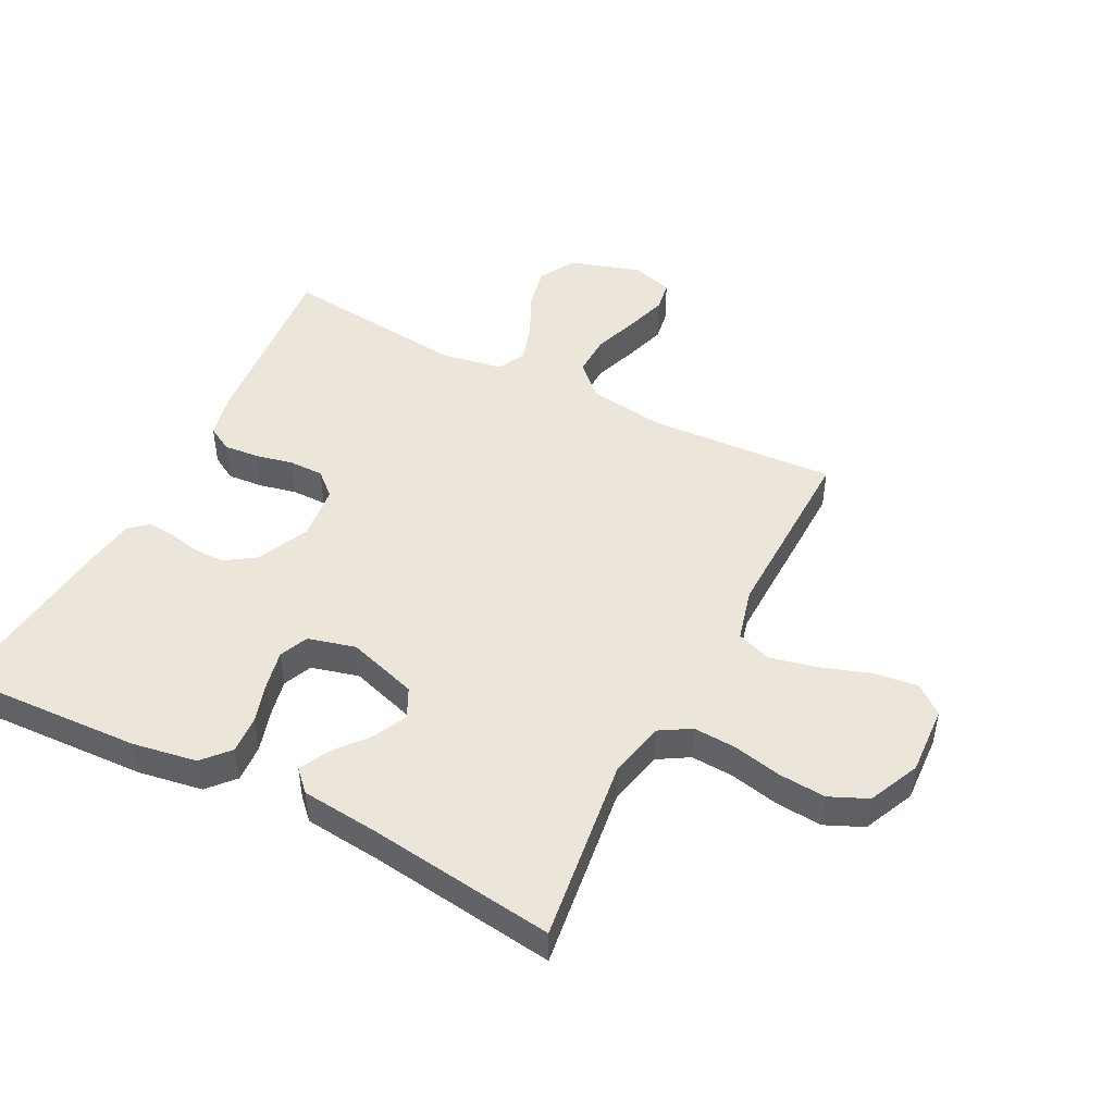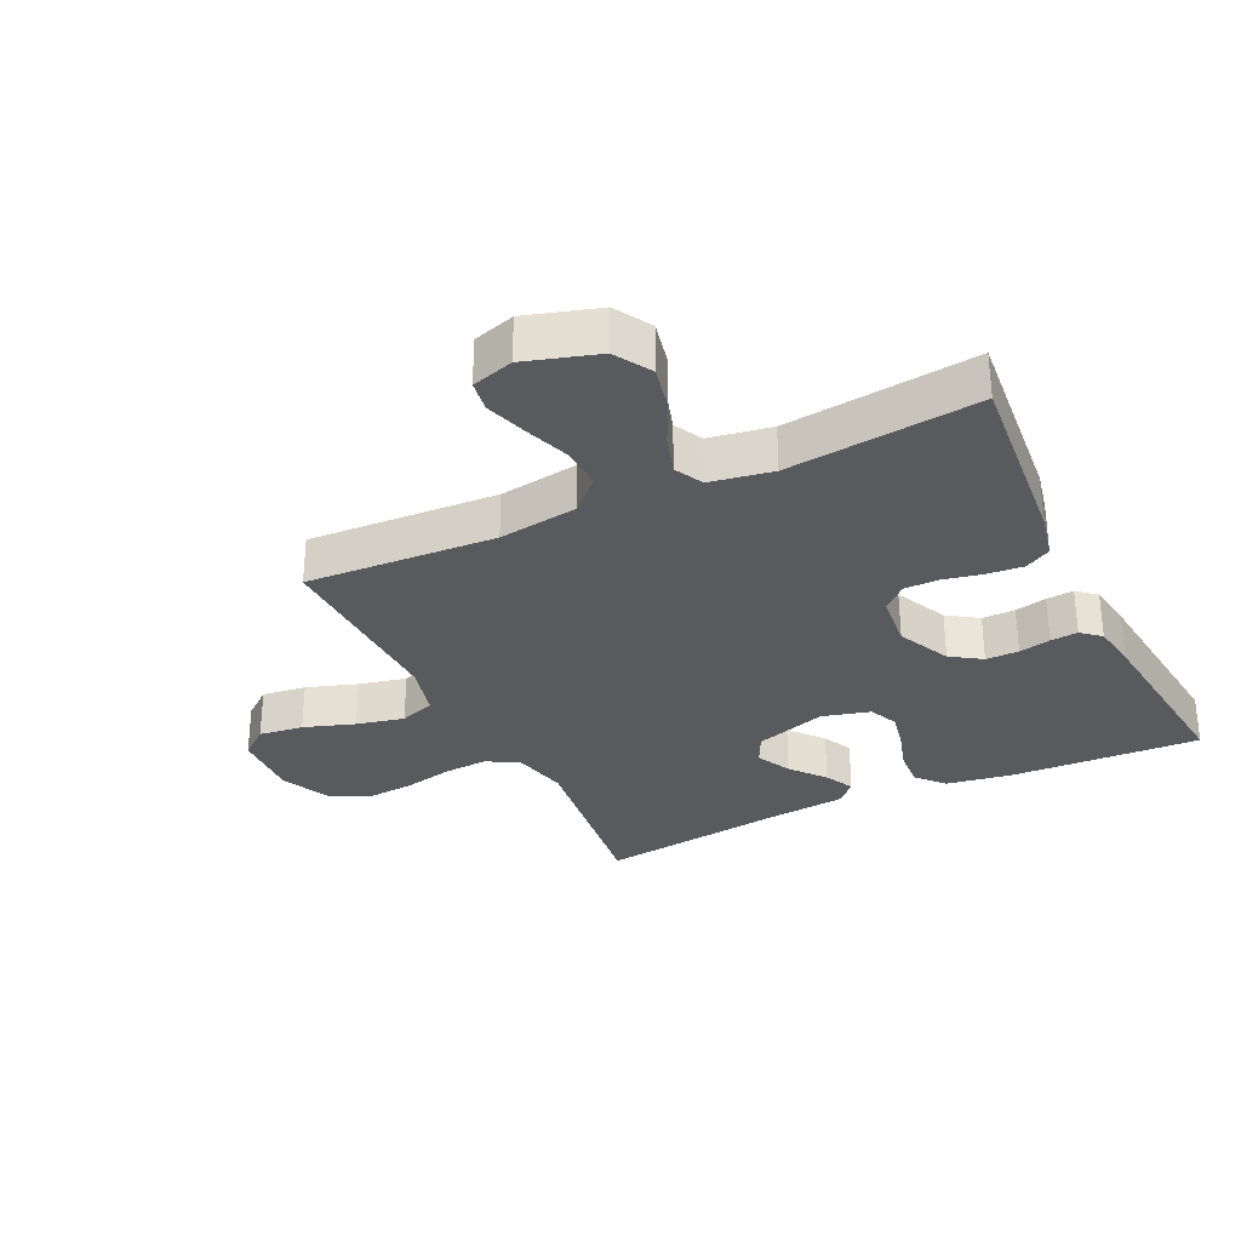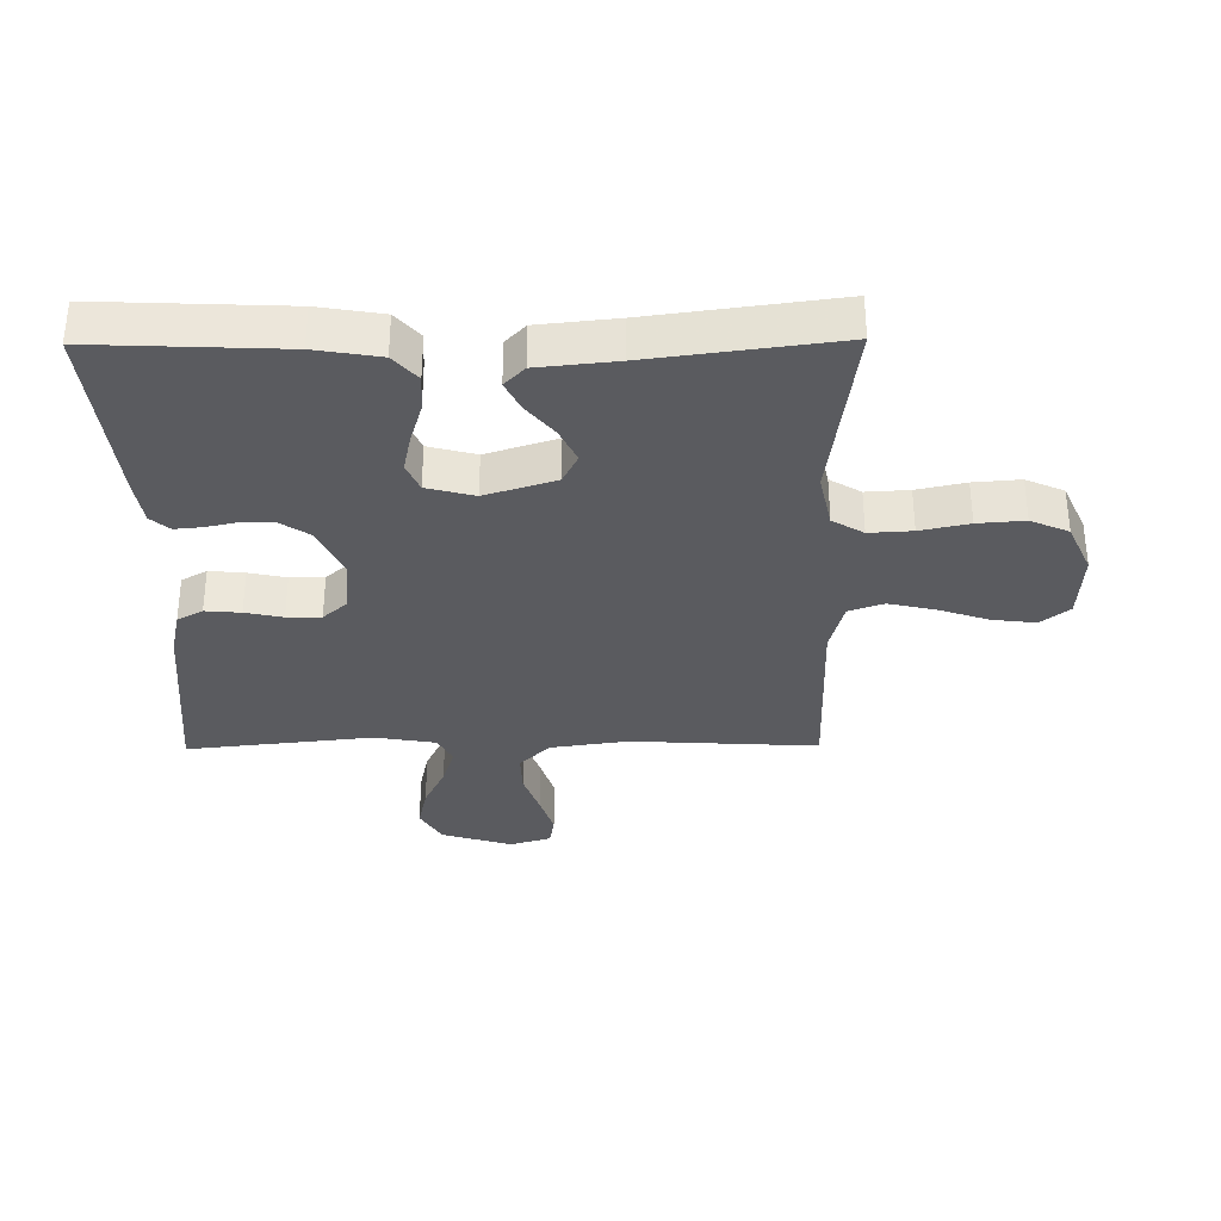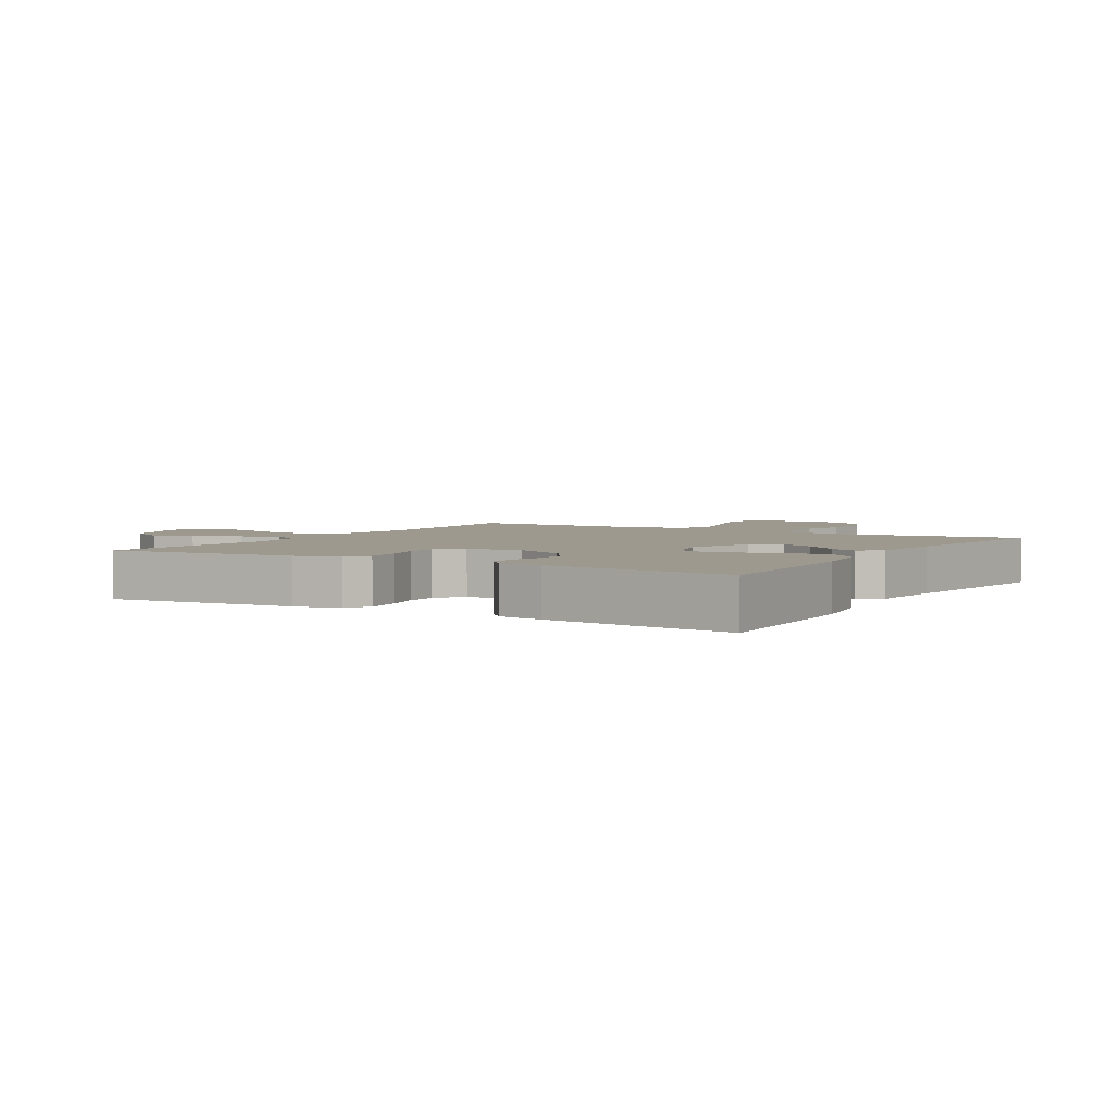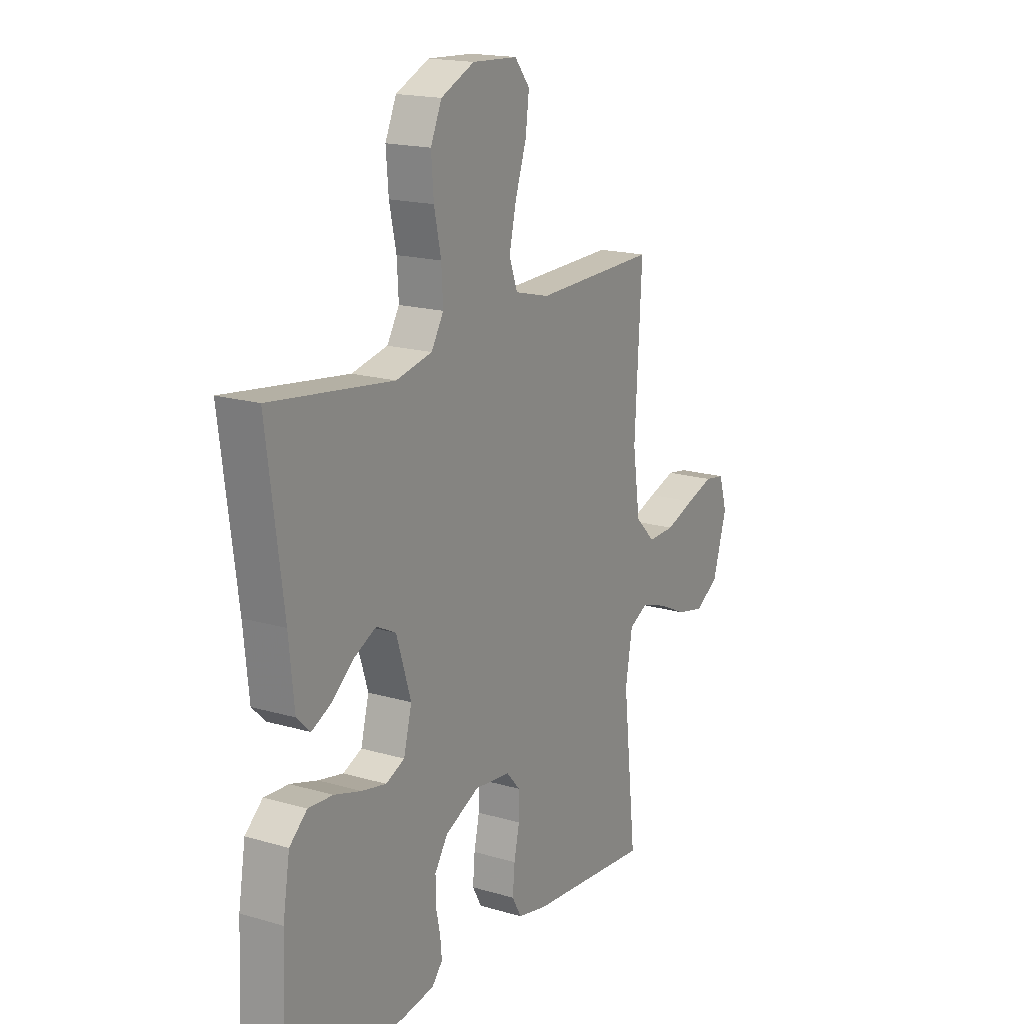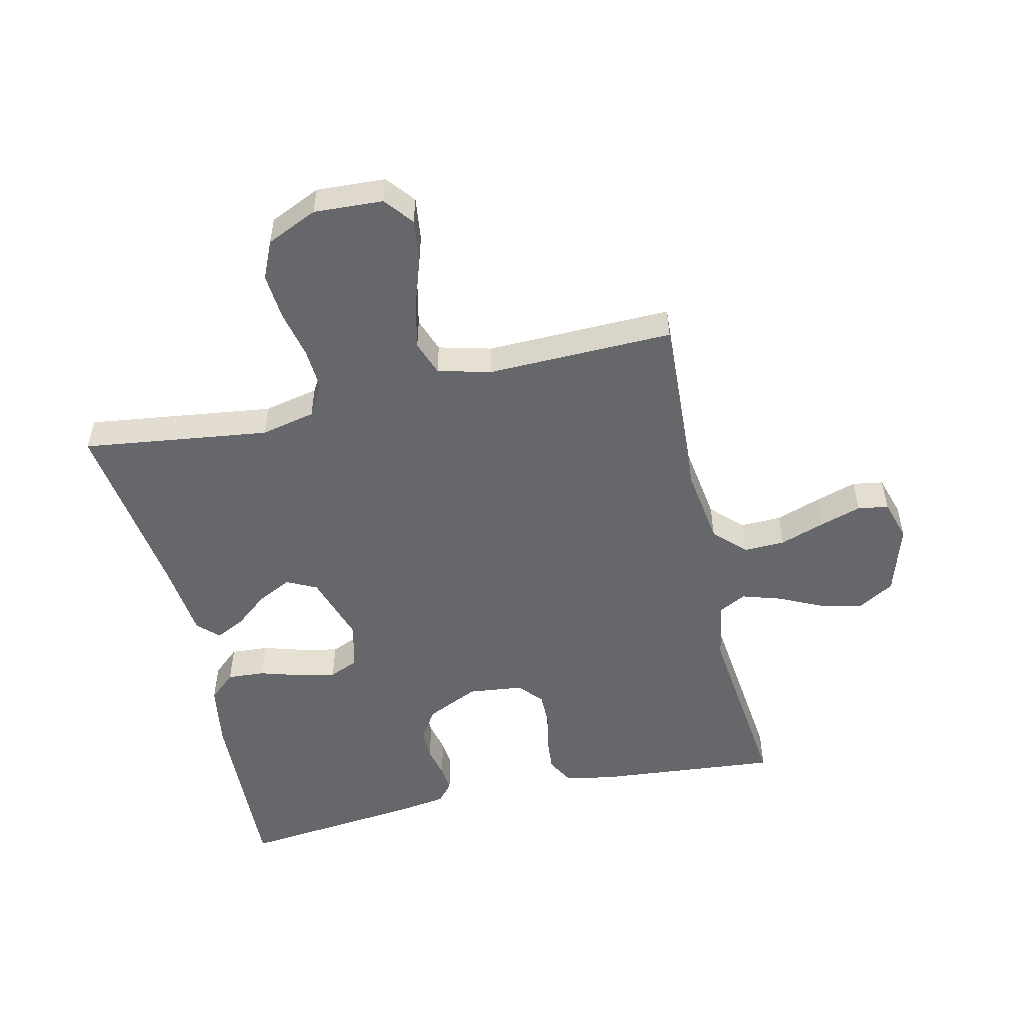
<metadata>
{"format":"obj","ext":"obj","renderer":"f3d","projection":"perspective","resolution":1024,"background":"white","views":[{"elev":47.5,"azim":-62.9,"up":"+Y"},{"elev":-30.7,"azim":115.8,"up":"+Y"},{"elev":-33.4,"azim":-89.4,"up":"+Y"},{"elev":3.5,"azim":-149.0,"up":"+Y"},{"elev":17.7,"azim":-60.0,"up":"+Z"},{"elev":-52.0,"azim":13.0,"up":"+Y"}]}
</metadata>
<code>
v 0.5 0.07 0.5
v 0.483 0.07 0.2
v 0.501 0.07 0.075
v 0.55 0.07 0.026
v 0.616 0.07 0.028
v 0.688 0.07 0.053
v 0.755 0.07 0.074
v 0.804 0.07 0.066
v 0.824 0.07 0
v 0.789 0.07 -0.114
v 0.731 0.07 -0.148
v 0.663 0.07 -0.133
v 0.592 0.07 -0.099
v 0.529 0.07 -0.079
v 0.484 0.07 -0.102
v 0.467 0.07 -0.2
v 0.5 0.07 -0.5
v 0.2 0.07 -0.472
v 0.127 0.07 -0.456
v 0.104 0.07 -0.415
v 0.109 0.07 -0.358
v 0.122 0.07 -0.298
v 0.122 0.07 -0.243
v 0.088 0.07 -0.205
v 0 0.07 -0.195
v -0.084 0.07 -0.234
v -0.116 0.07 -0.282
v -0.116 0.07 -0.334
v -0.105 0.07 -0.384
v -0.101 0.07 -0.427
v -0.127 0.07 -0.457
v -0.2 0.07 -0.468
v -0.5 0.07 -0.5
v -0.487 0.07 -0.2
v -0.47 0.07 -0.097
v -0.427 0.07 -0.059
v -0.367 0.07 -0.063
v -0.301 0.07 -0.083
v -0.24 0.07 -0.096
v -0.194 0.07 -0.076
v -0.174 0.07 0
v -0.21 0.07 0.113
v -0.258 0.07 0.137
v -0.313 0.07 0.11
v -0.367 0.07 0.066
v -0.414 0.07 0.043
v -0.447 0.07 0.075
v -0.46 0.07 0.2
v -0.5 0.07 0.5
v -0.2 0.07 0.46
v -0.112 0.07 0.479
v -0.082 0.07 0.529
v -0.086 0.07 0.598
v -0.103 0.07 0.676
v -0.109 0.07 0.751
v -0.082 0.07 0.812
v 0 0.07 0.849
v 0.111 0.07 0.843
v 0.148 0.07 0.797
v 0.139 0.07 0.727
v 0.112 0.07 0.647
v 0.095 0.07 0.572
v 0.115 0.07 0.516
v 0.2 0.07 0.494
v 0.5 0 0.5
v 0.483 0 0.2
v 0.501 0 0.075
v 0.55 0 0.026
v 0.616 0 0.028
v 0.688 0 0.053
v 0.755 0 0.074
v 0.804 0 0.066
v 0.824 0 0
v 0.789 0 -0.114
v 0.731 0 -0.148
v 0.663 0 -0.133
v 0.592 0 -0.099
v 0.529 0 -0.079
v 0.484 0 -0.102
v 0.467 0 -0.2
v 0.5 0 -0.5
v 0.2 0 -0.472
v 0.127 0 -0.456
v 0.104 0 -0.415
v 0.109 0 -0.358
v 0.122 0 -0.298
v 0.122 0 -0.243
v 0.088 0 -0.205
v 0 0 -0.195
v -0.084 0 -0.234
v -0.116 0 -0.282
v -0.116 0 -0.334
v -0.105 0 -0.384
v -0.101 0 -0.427
v -0.127 0 -0.457
v -0.2 0 -0.468
v -0.5 0 -0.5
v -0.487 0 -0.2
v -0.47 0 -0.097
v -0.427 0 -0.059
v -0.367 0 -0.063
v -0.301 0 -0.083
v -0.24 0 -0.096
v -0.194 0 -0.076
v -0.174 0 0
v -0.21 0 0.113
v -0.258 0 0.137
v -0.313 0 0.11
v -0.367 0 0.066
v -0.414 0 0.043
v -0.447 0 0.075
v -0.46 0 0.2
v -0.5 0 0.5
v -0.2 0 0.46
v -0.112 0 0.479
v -0.082 0 0.529
v -0.086 0 0.598
v -0.103 0 0.676
v -0.109 0 0.751
v -0.082 0 0.812
v 0 0 0.849
v 0.111 0 0.843
v 0.148 0 0.797
v 0.139 0 0.727
v 0.112 0 0.647
v 0.095 0 0.572
v 0.115 0 0.516
v 0.2 0 0.494
f 59 60 61
f 58 59 61
f 57 58 61
f 56 57 61
f 55 56 61
f 54 55 61
f 53 54 61
f 52 53 61 62
f 51 52 62 63
f 48 49 50
f 50 51 63
f 48 50 63
f 47 48 63
f 46 47 63
f 45 46 63
f 44 45 63
f 36 37 38
f 35 36 38
f 34 35 38
f 33 34 38
f 32 33 38
f 31 32 38
f 30 31 38
f 29 30 38
f 28 29 38
f 27 28 38 39
f 26 27 39 40
f 20 21 22
f 19 20 22
f 18 19 22
f 17 18 22
f 16 17 22
f 15 16 22 23
f 14 15 23 24
f 11 12 13
f 10 11 13
f 9 10 13
f 8 9 13
f 7 8 13
f 6 7 13
f 5 6 13
f 4 5 13 14
f 14 24 25
f 4 14 25
f 3 4 25
f 64 1 2
f 43 44 63 64
f 64 2 3
f 43 64 3
f 42 43 3
f 3 25 26
f 42 3 26
f 41 42 26
f 26 40 41
f 125 124 123
f 125 123 122
f 125 122 121
f 125 121 120
f 125 120 119
f 125 119 118
f 125 118 117
f 126 125 117 116
f 127 126 116 115
f 114 113 112
f 127 115 114
f 127 114 112
f 127 112 111
f 127 111 110
f 127 110 109
f 127 109 108
f 102 101 100
f 102 100 99
f 102 99 98
f 102 98 97
f 102 97 96
f 102 96 95
f 102 95 94
f 102 94 93
f 102 93 92
f 103 102 92 91
f 104 103 91 90
f 86 85 84
f 86 84 83
f 86 83 82
f 86 82 81
f 86 81 80
f 87 86 80 79
f 88 87 79 78
f 77 76 75
f 77 75 74
f 77 74 73
f 77 73 72
f 77 72 71
f 77 71 70
f 77 70 69
f 78 77 69 68
f 89 88 78
f 89 78 68
f 89 68 67
f 66 65 128
f 128 127 108 107
f 67 66 128
f 67 128 107
f 67 107 106
f 90 89 67
f 90 67 106
f 90 106 105
f 105 104 90
f 1 65 66 2
f 2 66 67 3
f 3 67 68 4
f 4 68 69 5
f 5 69 70 6
f 6 70 71 7
f 7 71 72 8
f 8 72 73 9
f 9 73 74 10
f 10 74 75 11
f 11 75 76 12
f 12 76 77 13
f 13 77 78 14
f 14 78 79 15
f 15 79 80 16
f 16 80 81 17
f 17 81 82 18
f 18 82 83 19
f 19 83 84 20
f 20 84 85 21
f 21 85 86 22
f 22 86 87 23
f 23 87 88 24
f 24 88 89 25
f 25 89 90 26
f 26 90 91 27
f 27 91 92 28
f 28 92 93 29
f 29 93 94 30
f 30 94 95 31
f 31 95 96 32
f 32 96 97 33
f 33 97 98 34
f 34 98 99 35
f 35 99 100 36
f 36 100 101 37
f 37 101 102 38
f 38 102 103 39
f 39 103 104 40
f 40 104 105 41
f 41 105 106 42
f 42 106 107 43
f 43 107 108 44
f 44 108 109 45
f 45 109 110 46
f 46 110 111 47
f 47 111 112 48
f 48 112 113 49
f 49 113 114 50
f 50 114 115 51
f 51 115 116 52
f 52 116 117 53
f 53 117 118 54
f 54 118 119 55
f 55 119 120 56
f 56 120 121 57
f 57 121 122 58
f 58 122 123 59
f 59 123 124 60
f 60 124 125 61
f 61 125 126 62
f 62 126 127 63
f 63 127 128 64
f 64 128 65 1

</code>
